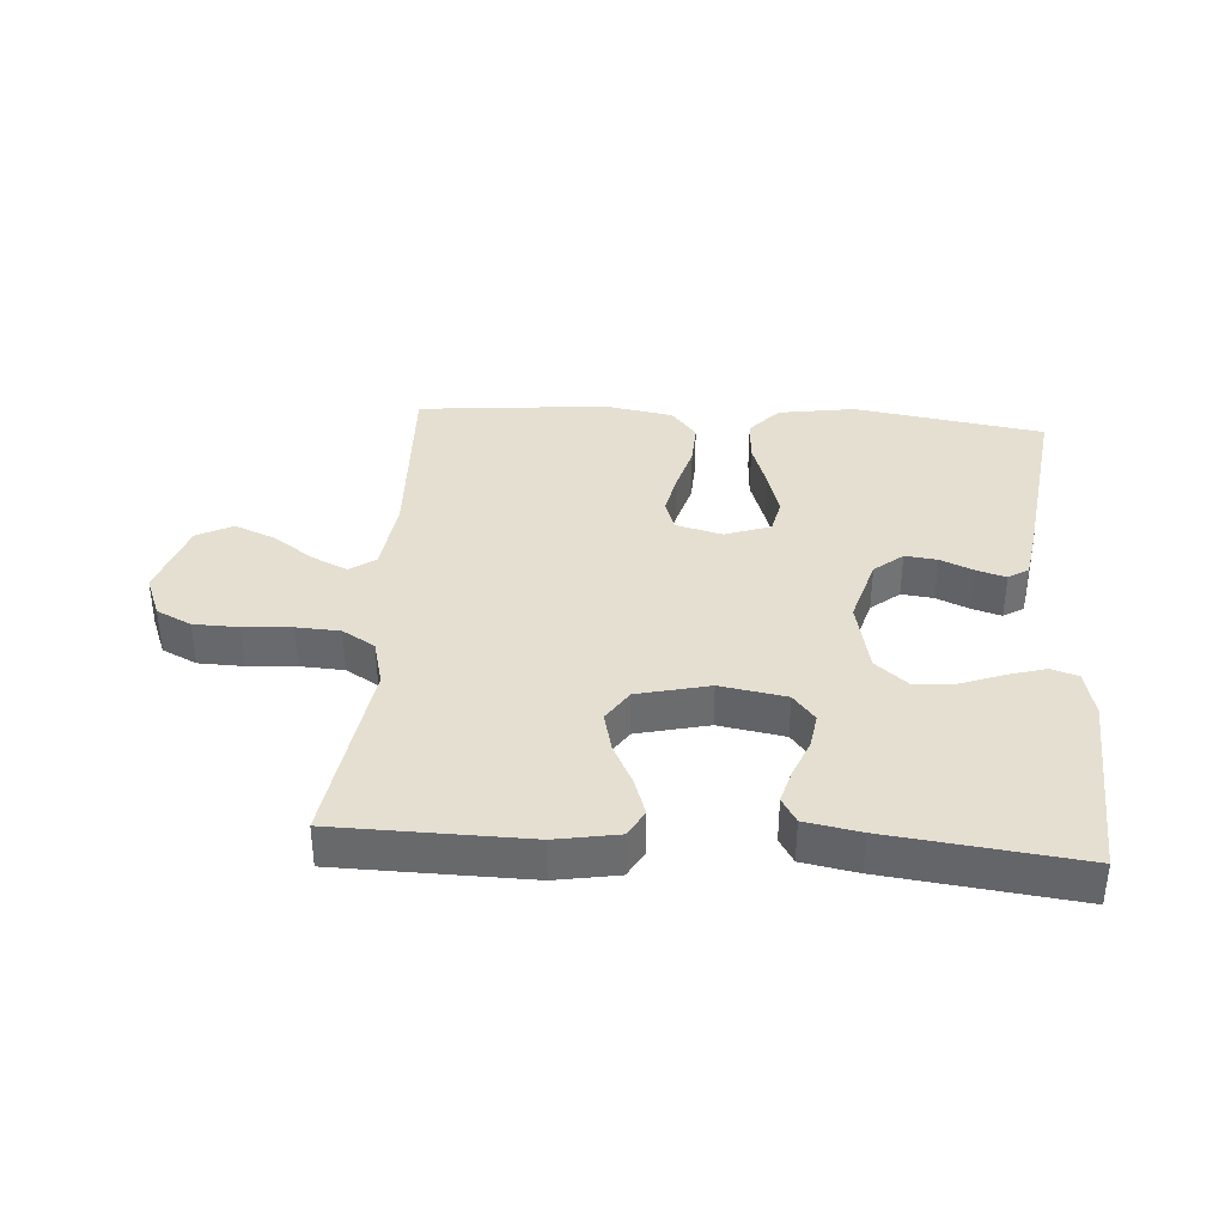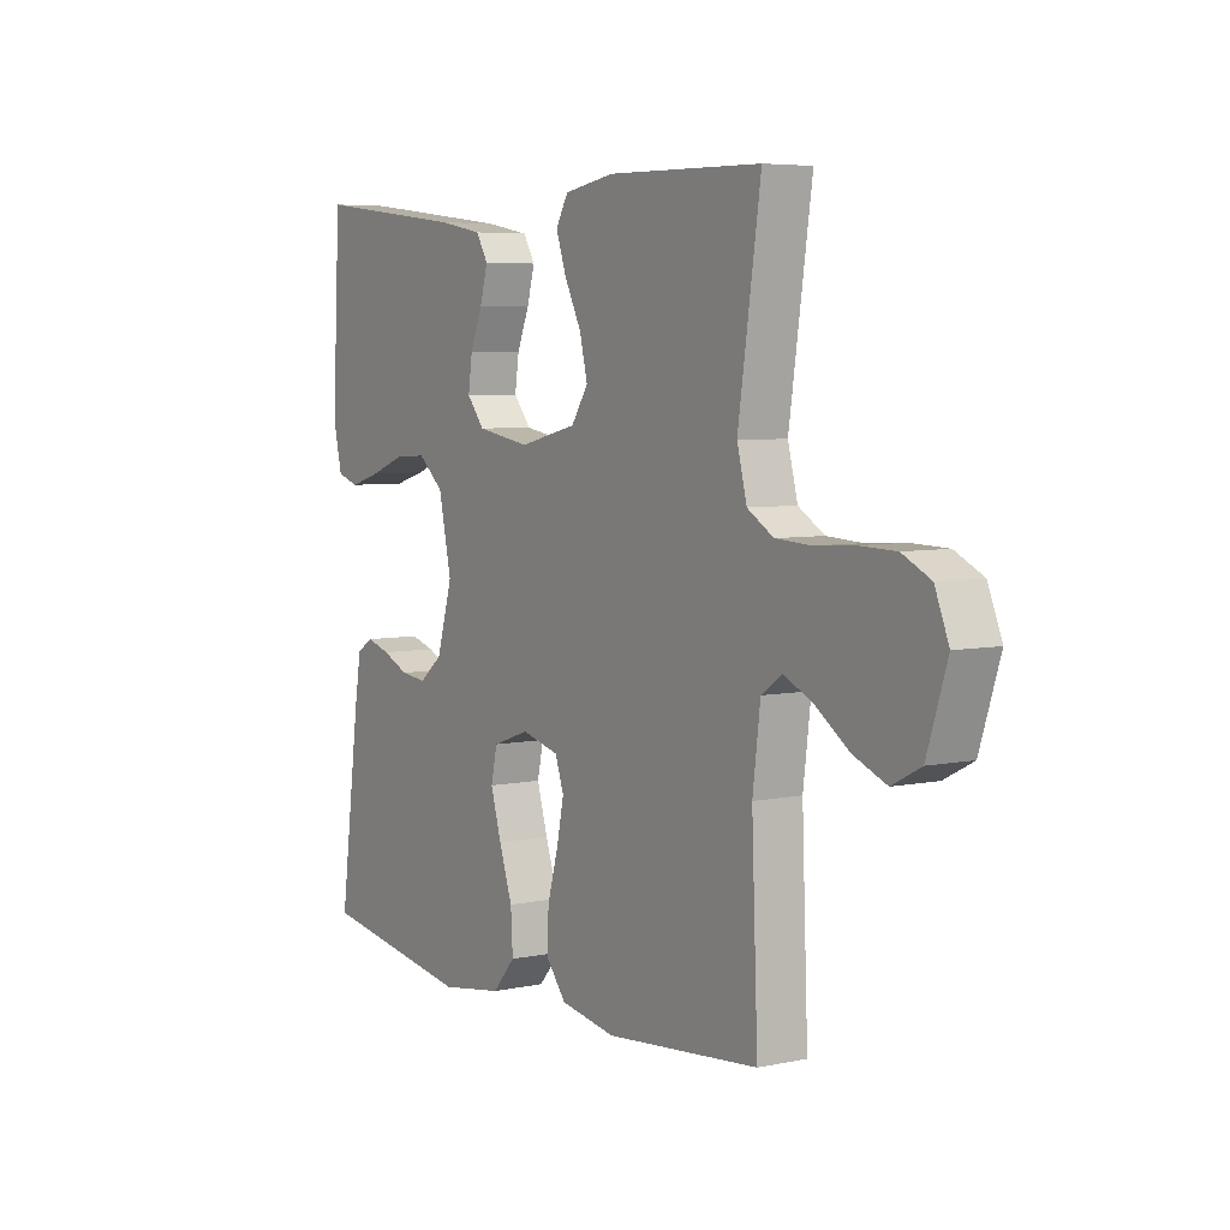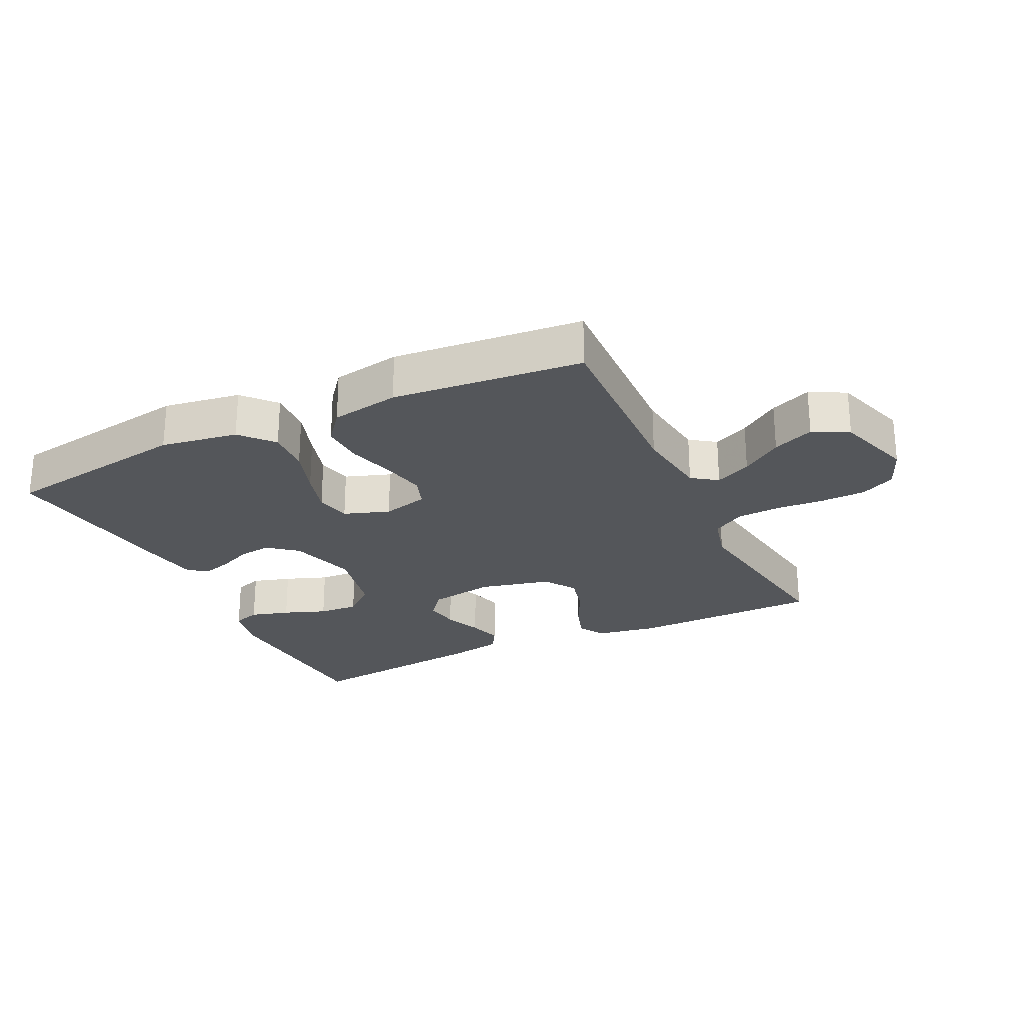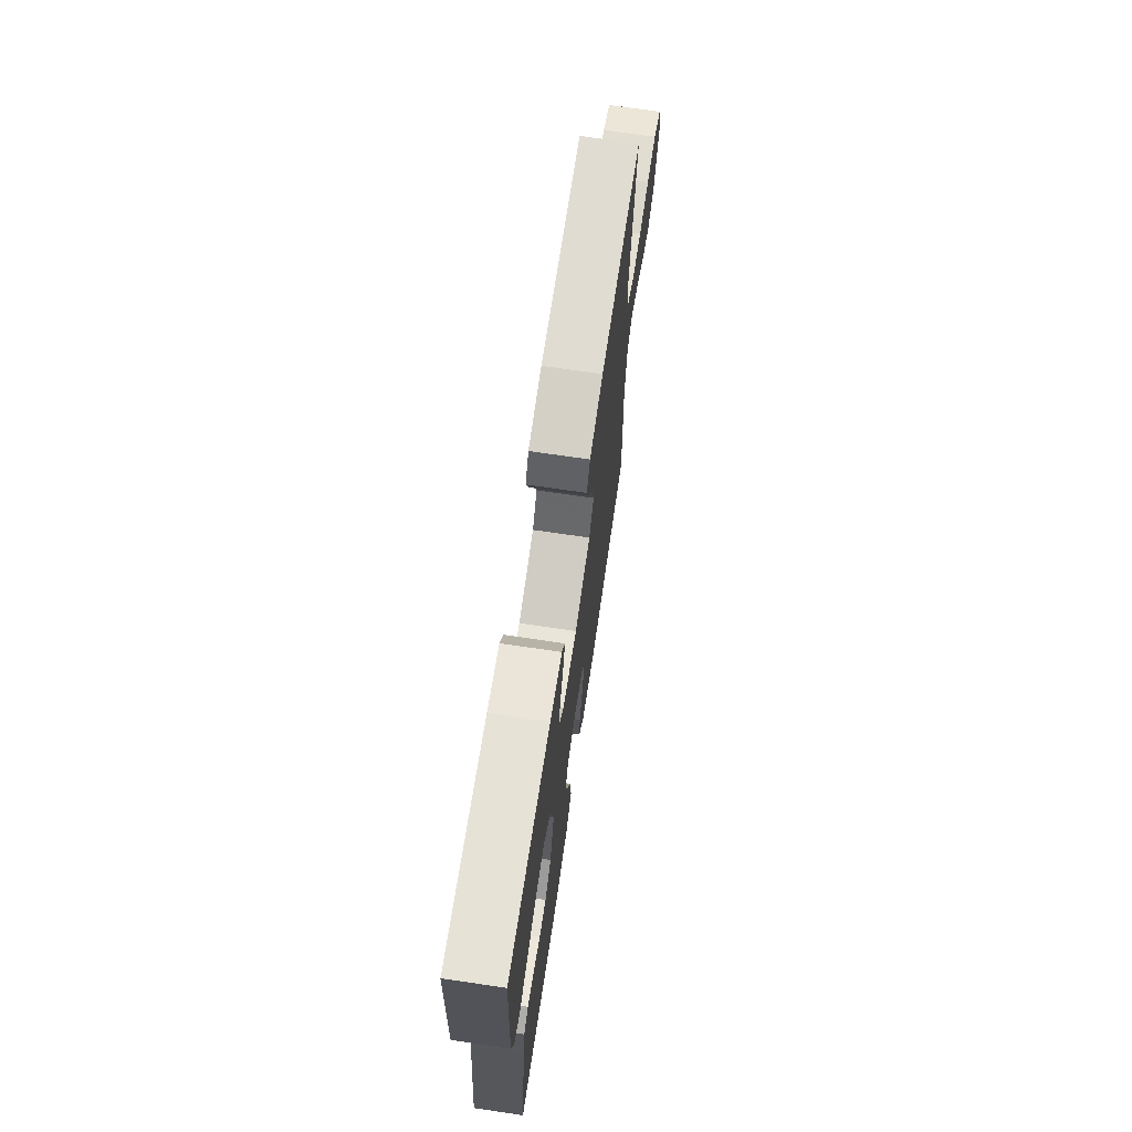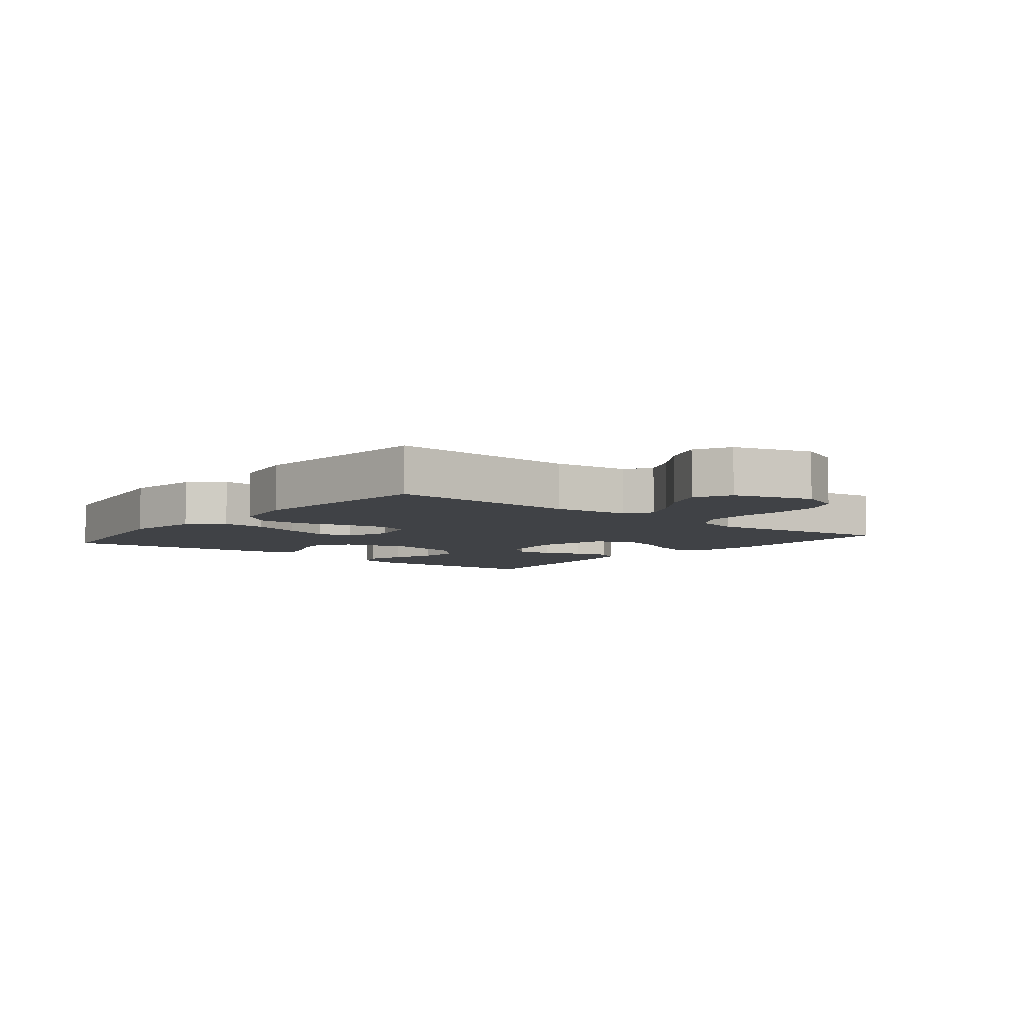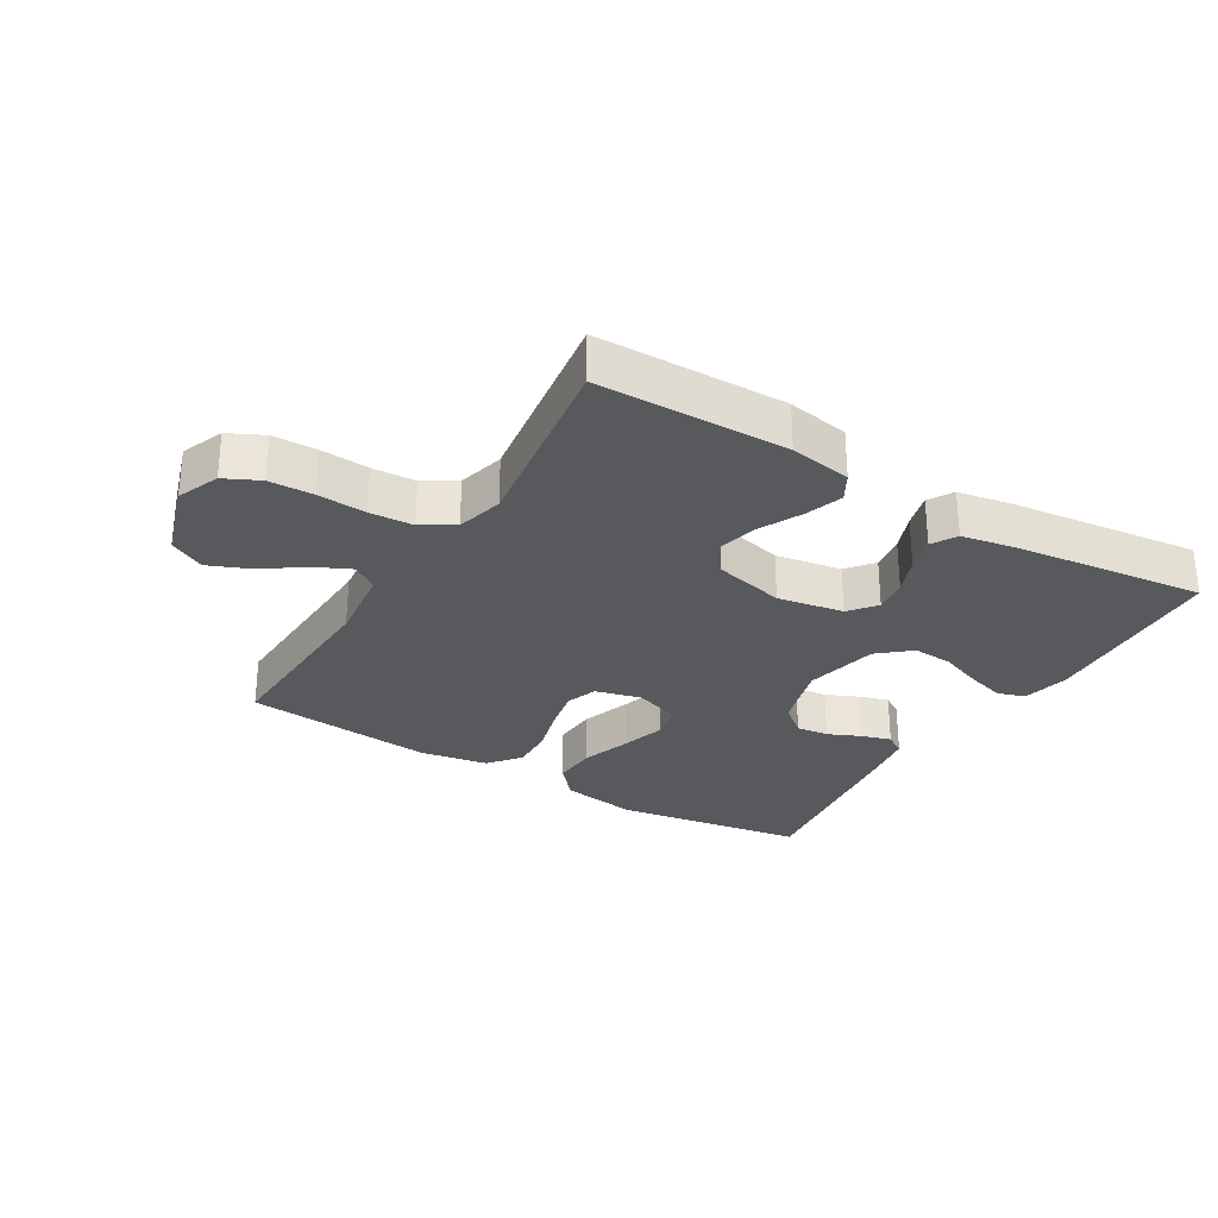
<metadata>
{"format":"obj","ext":"obj","renderer":"f3d","projection":"perspective","resolution":1024,"background":"white","views":[{"elev":36.8,"azim":4.0,"up":"+Y"},{"elev":5.6,"azim":-123.0,"up":"+Z"},{"elev":-25.2,"azim":-154.3,"up":"+Y"},{"elev":70.2,"azim":98.4,"up":"+Z"},{"elev":-6.1,"azim":-129.0,"up":"+Y"},{"elev":-29.2,"azim":-31.1,"up":"+Y"}]}
</metadata>
<code>
v 0.5 0.07 -0.5
v 0.2 0.07 -0.548
v 0.078 0.07 -0.529
v 0.033 0.07 -0.478
v 0.037 0.07 -0.408
v 0.063 0.07 -0.331
v 0.084 0.07 -0.26
v 0.072 0.07 -0.205
v 0 0.07 -0.18
v -0.073 0.07 -0.199
v -0.09 0.07 -0.248
v -0.076 0.07 -0.316
v -0.055 0.07 -0.391
v -0.052 0.07 -0.459
v -0.092 0.07 -0.509
v -0.2 0.07 -0.528
v -0.5 0.07 -0.5
v -0.488 0.07 -0.2
v -0.503 0.07 -0.08
v -0.543 0.07 -0.052
v -0.6 0.07 -0.079
v -0.664 0.07 -0.124
v -0.729 0.07 -0.151
v -0.785 0.07 -0.122
v -0.824 0.07 0
v -0.797 0.07 0.067
v -0.742 0.07 0.094
v -0.671 0.07 0.096
v -0.595 0.07 0.091
v -0.526 0.07 0.095
v -0.475 0.07 0.126
v -0.456 0.07 0.2
v -0.5 0.07 0.5
v -0.2 0.07 0.505
v -0.102 0.07 0.488
v -0.078 0.07 0.446
v -0.098 0.07 0.387
v -0.131 0.07 0.321
v -0.146 0.07 0.258
v -0.113 0.07 0.208
v 0 0.07 0.181
v 0.104 0.07 0.199
v 0.138 0.07 0.241
v 0.13 0.07 0.296
v 0.106 0.07 0.355
v 0.091 0.07 0.409
v 0.114 0.07 0.448
v 0.2 0.07 0.464
v 0.5 0.07 0.5
v 0.516 0.07 0.2
v 0.499 0.07 0.126
v 0.456 0.07 0.112
v 0.395 0.07 0.13
v 0.328 0.07 0.155
v 0.265 0.07 0.159
v 0.215 0.07 0.116
v 0.19 0.07 0
v 0.221 0.07 -0.106
v 0.266 0.07 -0.143
v 0.317 0.07 -0.137
v 0.369 0.07 -0.114
v 0.415 0.07 -0.1
v 0.447 0.07 -0.12
v 0.46 0.07 -0.2
v 0.5 0 -0.5
v 0.2 0 -0.548
v 0.078 0 -0.529
v 0.033 0 -0.478
v 0.037 0 -0.408
v 0.063 0 -0.331
v 0.084 0 -0.26
v 0.072 0 -0.205
v 0 0 -0.18
v -0.073 0 -0.199
v -0.09 0 -0.248
v -0.076 0 -0.316
v -0.055 0 -0.391
v -0.052 0 -0.459
v -0.092 0 -0.509
v -0.2 0 -0.528
v -0.5 0 -0.5
v -0.488 0 -0.2
v -0.503 0 -0.08
v -0.543 0 -0.052
v -0.6 0 -0.079
v -0.664 0 -0.124
v -0.729 0 -0.151
v -0.785 0 -0.122
v -0.824 0 0
v -0.797 0 0.067
v -0.742 0 0.094
v -0.671 0 0.096
v -0.595 0 0.091
v -0.526 0 0.095
v -0.475 0 0.126
v -0.456 0 0.2
v -0.5 0 0.5
v -0.2 0 0.505
v -0.102 0 0.488
v -0.078 0 0.446
v -0.098 0 0.387
v -0.131 0 0.321
v -0.146 0 0.258
v -0.113 0 0.208
v 0 0 0.181
v 0.104 0 0.199
v 0.138 0 0.241
v 0.13 0 0.296
v 0.106 0 0.355
v 0.091 0 0.409
v 0.114 0 0.448
v 0.2 0 0.464
v 0.5 0 0.5
v 0.516 0 0.2
v 0.499 0 0.126
v 0.456 0 0.112
v 0.395 0 0.13
v 0.328 0 0.155
v 0.265 0 0.159
v 0.215 0 0.116
v 0.19 0 0
v 0.221 0 -0.106
v 0.266 0 -0.143
v 0.317 0 -0.137
v 0.369 0 -0.114
v 0.415 0 -0.1
v 0.447 0 -0.12
v 0.46 0 -0.2
f 60 61 62 63
f 60 63 64 1
f 51 52 53 54
f 49 50 51 54
f 49 54 55
f 48 49 55 56
f 44 45 46 47
f 43 44 47 48
f 35 36 37 38
f 35 38 39
f 32 33 34 35
f 31 32 35 39
f 30 31 39 40
f 26 27 28 29
f 26 29 30
f 25 26 30
f 21 22 23 24
f 20 21 24 25
f 15 16 17 18
f 15 18 19
f 12 13 14 15
f 11 12 15 19
f 10 11 19 20
f 3 4 5 6
f 3 6 7
f 2 3 7
f 59 60 1 2
f 58 59 2 7
f 57 58 7 8
f 43 48 56 57
f 42 43 57 8
f 41 42 8 9
f 20 25 30 40
f 20 40 41
f 9 10 20 41
f 127 126 125 124
f 65 128 127 124
f 118 117 116 115
f 118 115 114 113
f 119 118 113
f 120 119 113 112
f 111 110 109 108
f 112 111 108 107
f 102 101 100 99
f 103 102 99
f 99 98 97 96
f 103 99 96 95
f 104 103 95 94
f 93 92 91 90
f 94 93 90
f 94 90 89
f 88 87 86 85
f 89 88 85 84
f 82 81 80 79
f 83 82 79
f 79 78 77 76
f 83 79 76 75
f 84 83 75 74
f 70 69 68 67
f 71 70 67
f 71 67 66
f 66 65 124 123
f 71 66 123 122
f 72 71 122 121
f 121 120 112 107
f 72 121 107 106
f 73 72 106 105
f 104 94 89 84
f 105 104 84
f 105 84 74 73
f 1 65 66 2
f 2 66 67 3
f 3 67 68 4
f 4 68 69 5
f 5 69 70 6
f 6 70 71 7
f 7 71 72 8
f 8 72 73 9
f 9 73 74 10
f 10 74 75 11
f 11 75 76 12
f 12 76 77 13
f 13 77 78 14
f 14 78 79 15
f 15 79 80 16
f 16 80 81 17
f 17 81 82 18
f 18 82 83 19
f 19 83 84 20
f 20 84 85 21
f 21 85 86 22
f 22 86 87 23
f 23 87 88 24
f 24 88 89 25
f 25 89 90 26
f 26 90 91 27
f 27 91 92 28
f 28 92 93 29
f 29 93 94 30
f 30 94 95 31
f 31 95 96 32
f 32 96 97 33
f 33 97 98 34
f 34 98 99 35
f 35 99 100 36
f 36 100 101 37
f 37 101 102 38
f 38 102 103 39
f 39 103 104 40
f 40 104 105 41
f 41 105 106 42
f 42 106 107 43
f 43 107 108 44
f 44 108 109 45
f 45 109 110 46
f 46 110 111 47
f 47 111 112 48
f 48 112 113 49
f 49 113 114 50
f 50 114 115 51
f 51 115 116 52
f 52 116 117 53
f 53 117 118 54
f 54 118 119 55
f 55 119 120 56
f 56 120 121 57
f 57 121 122 58
f 58 122 123 59
f 59 123 124 60
f 60 124 125 61
f 61 125 126 62
f 62 126 127 63
f 63 127 128 64
f 64 128 65 1

</code>
